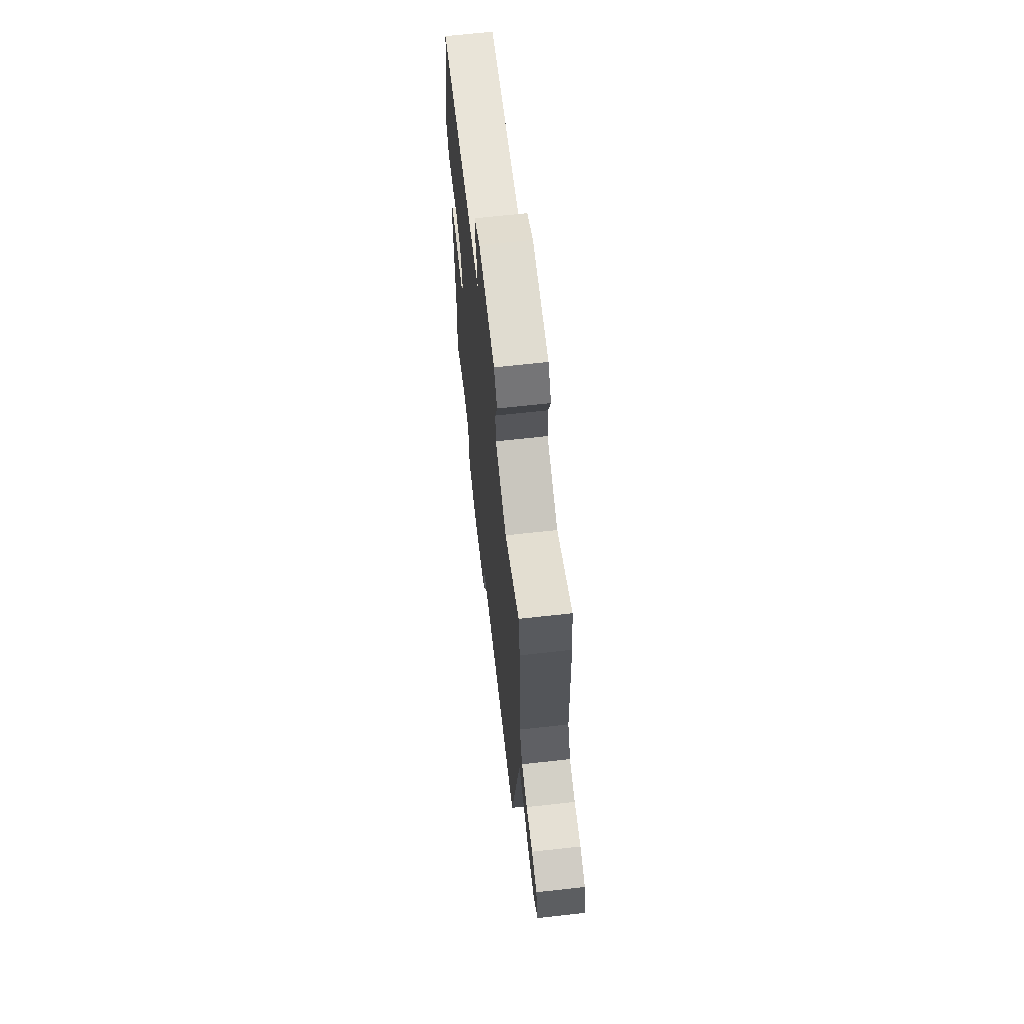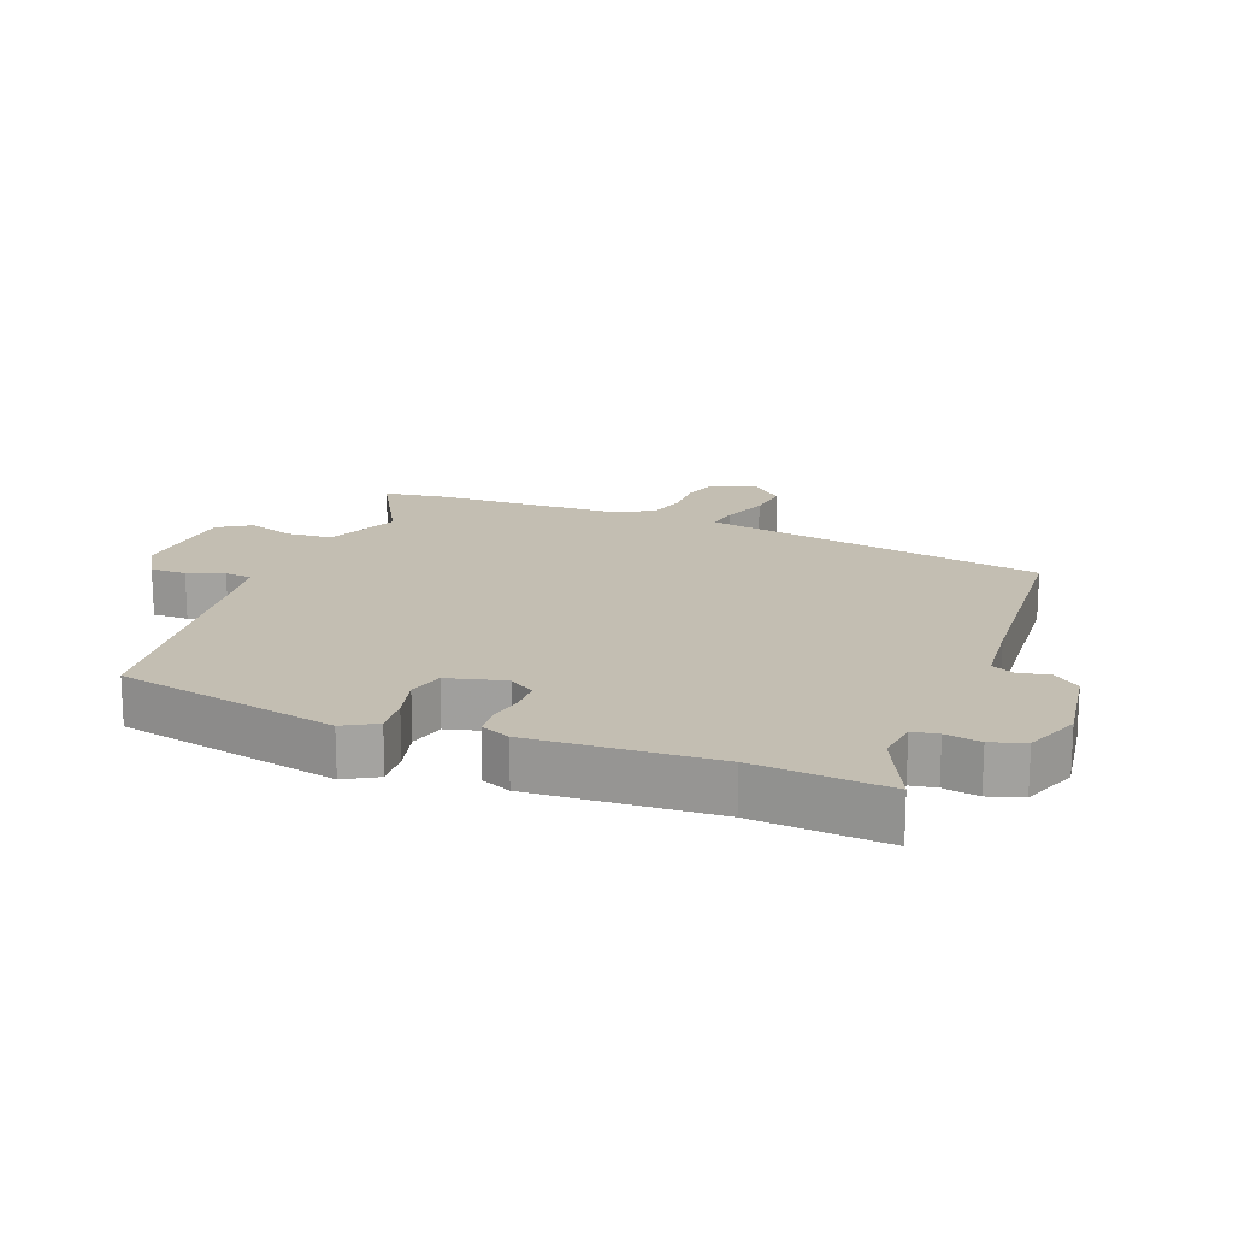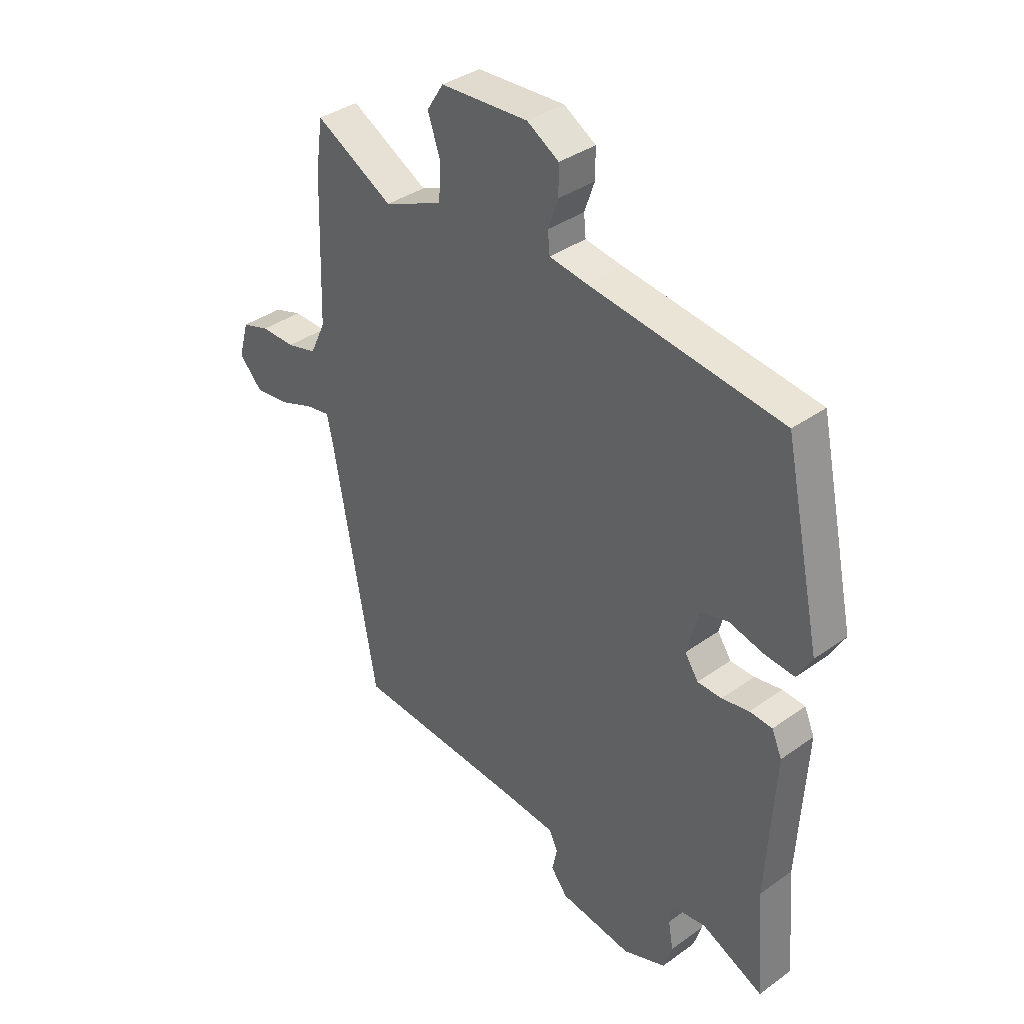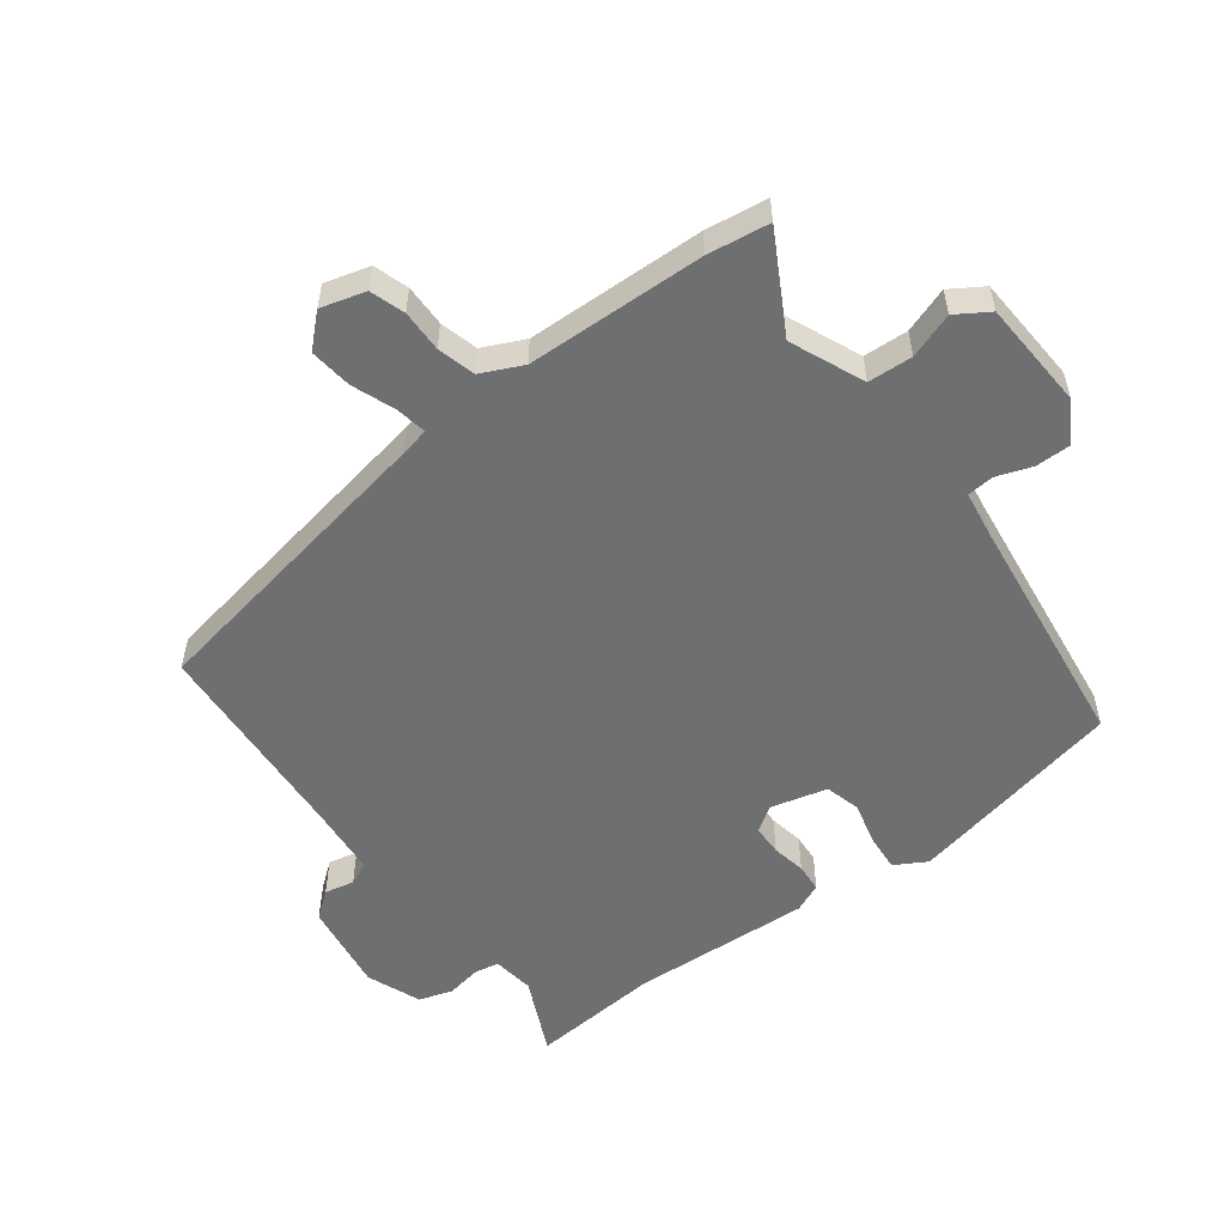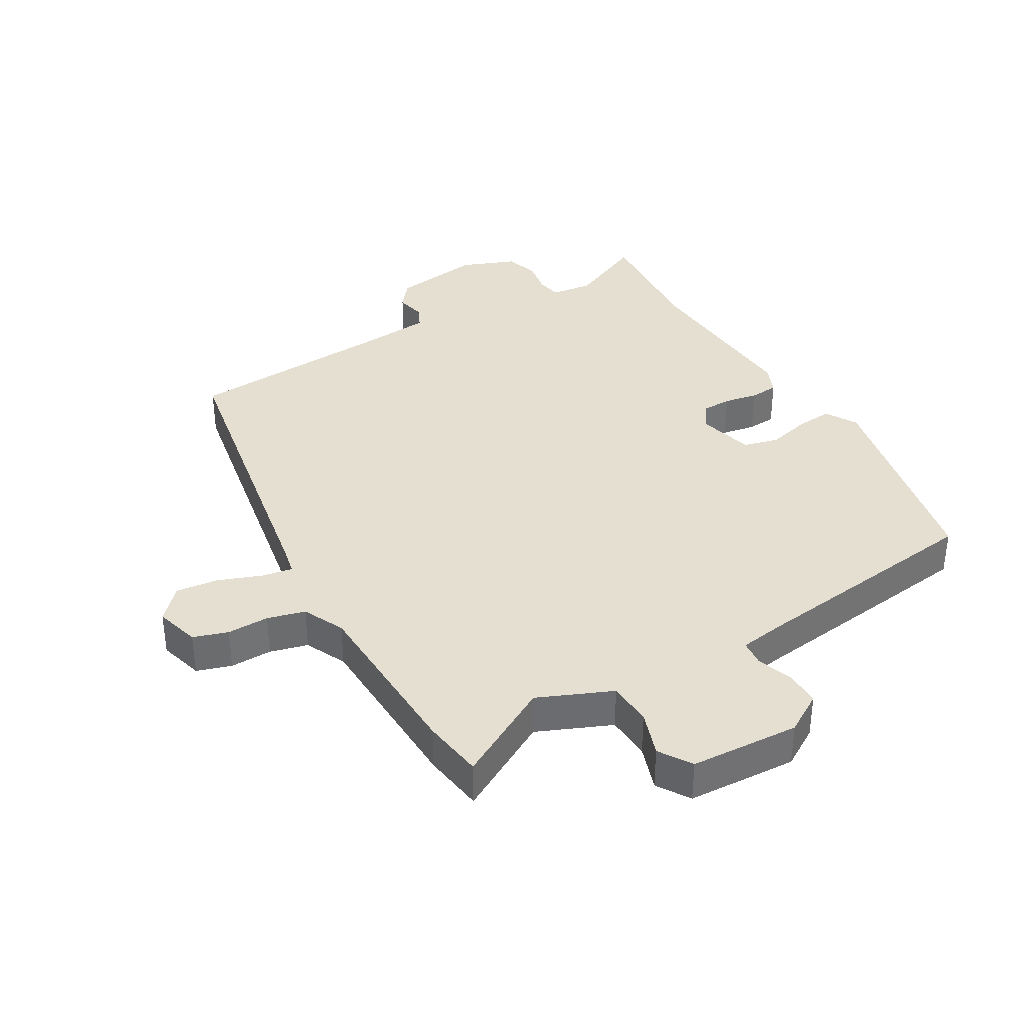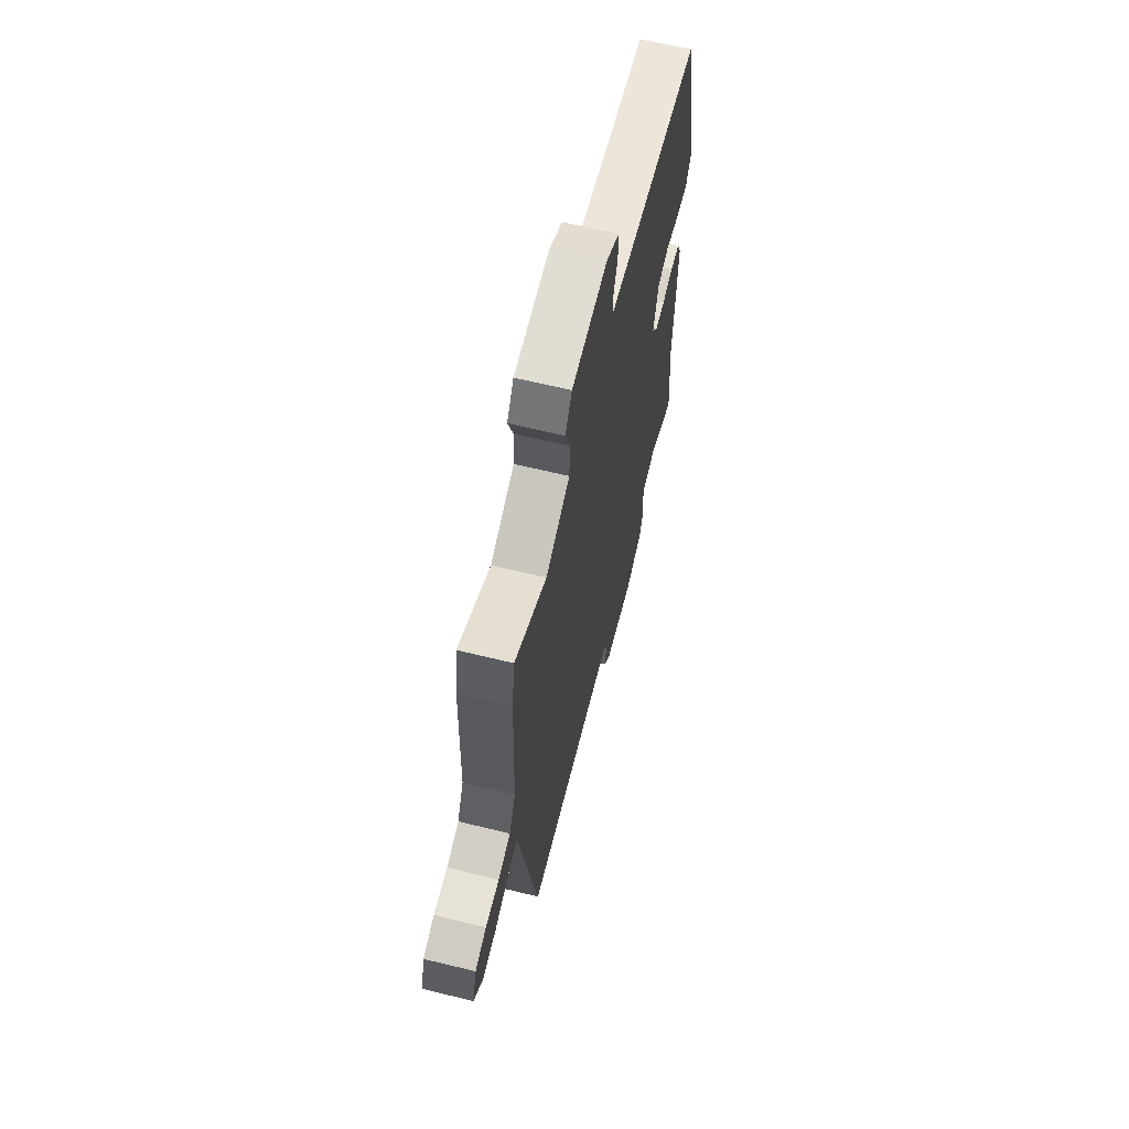
<metadata>
{"format":"obj","ext":"obj","renderer":"f3d","projection":"perspective","resolution":1024,"background":"white","views":[{"elev":66.4,"azim":-96.4,"up":"+Z"},{"elev":17.4,"azim":110.9,"up":"+Y"},{"elev":36.9,"azim":47.2,"up":"+Z"},{"elev":-54.5,"azim":-53.1,"up":"+Y"},{"elev":36.7,"azim":-30.4,"up":"+Y"},{"elev":64.8,"azim":-76.2,"up":"+Z"}]}
</metadata>
<code>
v 0.488 0.07 -0.354
v 0.505 0.07 -0.562
v 0.382 0.07 -0.505
v 0.315 0.07 -0.514
v 0.308 0.07 -0.554
v 0.318 0.07 -0.609
v 0.301 0.07 -0.662
v 0.215 0.07 -0.696
v 0.071 0.07 -0.675
v 0.038 0.07 -0.633
v 0.048 0.07 -0.586
v 0.031 0.07 -0.55
v -0.082 0.07 -0.54
v -0.416 0.07 -0.518
v -0.504 0.07 -0.03
v -0.514 0.07 0.017
v -0.563 0.07 0.008
v -0.632 0.07 -0.018
v -0.699 0.07 -0.026
v -0.745 0.07 0.023
v -0.725 0.07 0.094
v -0.67 0.07 0.112
v -0.603 0.07 0.111
v -0.543 0.07 0.127
v -0.512 0.07 0.193
v -0.503 0.07 0.476
v -0.489 0.07 0.574
v -0.335 0.07 0.489
v -0.218 0.07 0.539
v -0.214 0.07 0.61
v -0.239 0.07 0.682
v -0.206 0.07 0.734
v -0.032 0.07 0.744
v 0.031 0.07 0.706
v 0.031 0.07 0.65
v 0.011 0.07 0.593
v 0.015 0.07 0.551
v 0.088 0.07 0.54
v 0.471 0.07 0.492
v 0.545 0.07 0.146
v 0.516 0.07 0.095
v 0.457 0.07 0.1
v 0.389 0.07 0.117
v 0.333 0.07 0.102
v 0.31 0.07 0.012
v 0.337 0.07 -0.028
v 0.385 0.07 -0.029
v 0.439 0.07 -0.019
v 0.484 0.07 -0.022
v 0.504 0.07 -0.068
v 0.488 0 -0.354
v 0.505 0 -0.562
v 0.382 0 -0.505
v 0.315 0 -0.514
v 0.308 0 -0.554
v 0.318 0 -0.609
v 0.301 0 -0.662
v 0.215 0 -0.696
v 0.071 0 -0.675
v 0.038 0 -0.633
v 0.048 0 -0.586
v 0.031 0 -0.55
v -0.082 0 -0.54
v -0.416 0 -0.518
v -0.504 0 -0.03
v -0.514 0 0.017
v -0.563 0 0.008
v -0.632 0 -0.018
v -0.699 0 -0.026
v -0.745 0 0.023
v -0.725 0 0.094
v -0.67 0 0.112
v -0.603 0 0.111
v -0.543 0 0.127
v -0.512 0 0.193
v -0.503 0 0.476
v -0.489 0 0.574
v -0.335 0 0.489
v -0.218 0 0.539
v -0.214 0 0.61
v -0.239 0 0.682
v -0.206 0 0.734
v -0.032 0 0.744
v 0.031 0 0.706
v 0.031 0 0.65
v 0.011 0 0.593
v 0.015 0 0.551
v 0.088 0 0.54
v 0.471 0 0.492
v 0.545 0 0.146
v 0.516 0 0.095
v 0.457 0 0.1
v 0.389 0 0.117
v 0.333 0 0.102
v 0.31 0 0.012
v 0.337 0 -0.028
v 0.385 0 -0.029
v 0.439 0 -0.019
v 0.484 0 -0.022
v 0.504 0 -0.068
f 47 48 49 50
f 46 47 50 1
f 45 46 1 2
f 40 41 42 43
f 38 39 40 43
f 37 38 43 44
f 33 34 35 36
f 33 36 37
f 30 31 32 33
f 29 30 33 37
f 28 29 37 44
f 25 26 27 28
f 24 25 28 44
f 20 21 22 23
f 17 18 19 20
f 16 17 20 23
f 13 14 15
f 12 13 15 16
f 8 9 10 11
f 8 11 12
f 5 6 7 8
f 4 5 8 12
f 3 4 12 16
f 45 2 3 16
f 24 44 45
f 16 23 24 45
f 100 99 98 97
f 51 100 97 96
f 52 51 96 95
f 93 92 91 90
f 93 90 89 88
f 94 93 88 87
f 86 85 84 83
f 87 86 83
f 83 82 81 80
f 87 83 80 79
f 94 87 79 78
f 78 77 76 75
f 94 78 75 74
f 73 72 71 70
f 70 69 68 67
f 73 70 67 66
f 65 64 63
f 66 65 63 62
f 61 60 59 58
f 62 61 58
f 58 57 56 55
f 62 58 55 54
f 66 62 54 53
f 66 53 52 95
f 95 94 74
f 95 74 73 66
f 1 51 52 2
f 2 52 53 3
f 3 53 54 4
f 4 54 55 5
f 5 55 56 6
f 6 56 57 7
f 7 57 58 8
f 8 58 59 9
f 9 59 60 10
f 10 60 61 11
f 11 61 62 12
f 12 62 63 13
f 13 63 64 14
f 14 64 65 15
f 15 65 66 16
f 16 66 67 17
f 17 67 68 18
f 18 68 69 19
f 19 69 70 20
f 20 70 71 21
f 21 71 72 22
f 22 72 73 23
f 23 73 74 24
f 24 74 75 25
f 25 75 76 26
f 26 76 77 27
f 27 77 78 28
f 28 78 79 29
f 29 79 80 30
f 30 80 81 31
f 31 81 82 32
f 32 82 83 33
f 33 83 84 34
f 34 84 85 35
f 35 85 86 36
f 36 86 87 37
f 37 87 88 38
f 38 88 89 39
f 39 89 90 40
f 40 90 91 41
f 41 91 92 42
f 42 92 93 43
f 43 93 94 44
f 44 94 95 45
f 45 95 96 46
f 46 96 97 47
f 47 97 98 48
f 48 98 99 49
f 49 99 100 50
f 50 100 51 1

</code>
